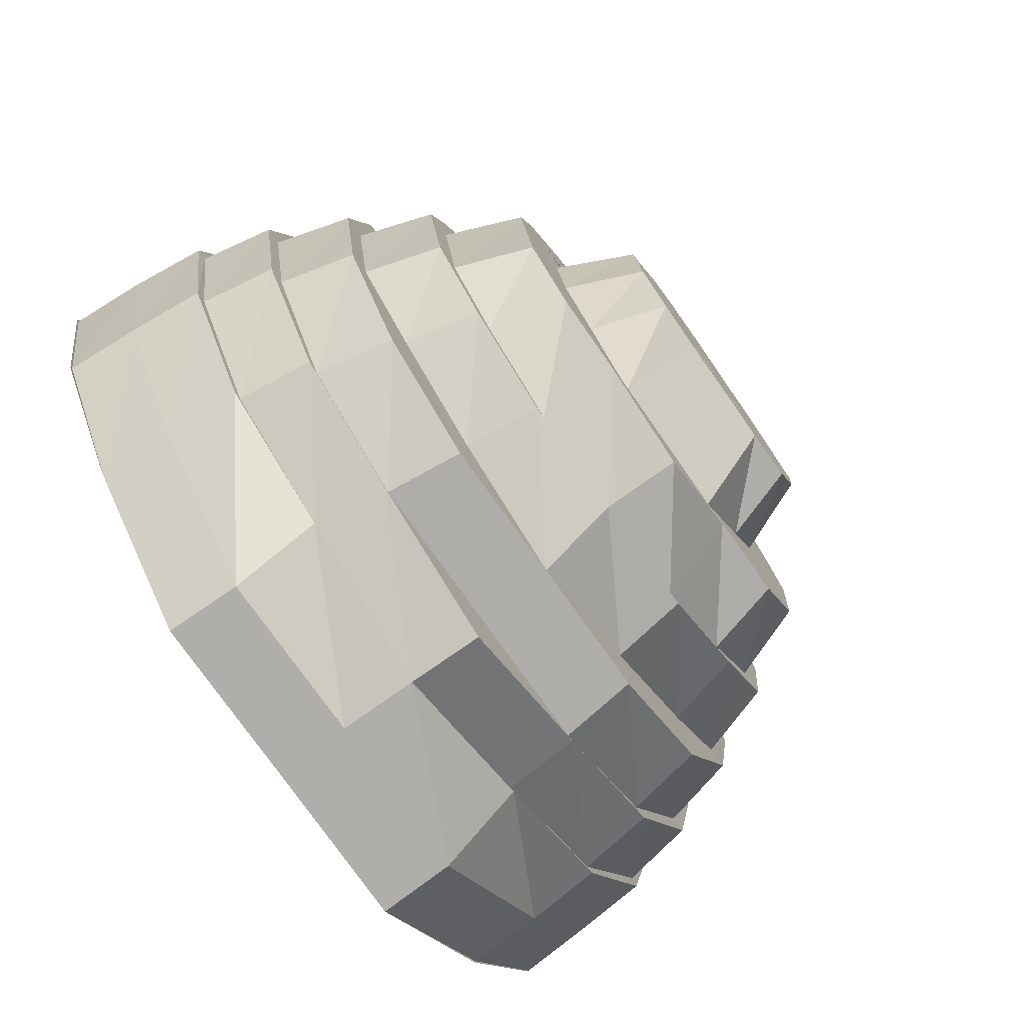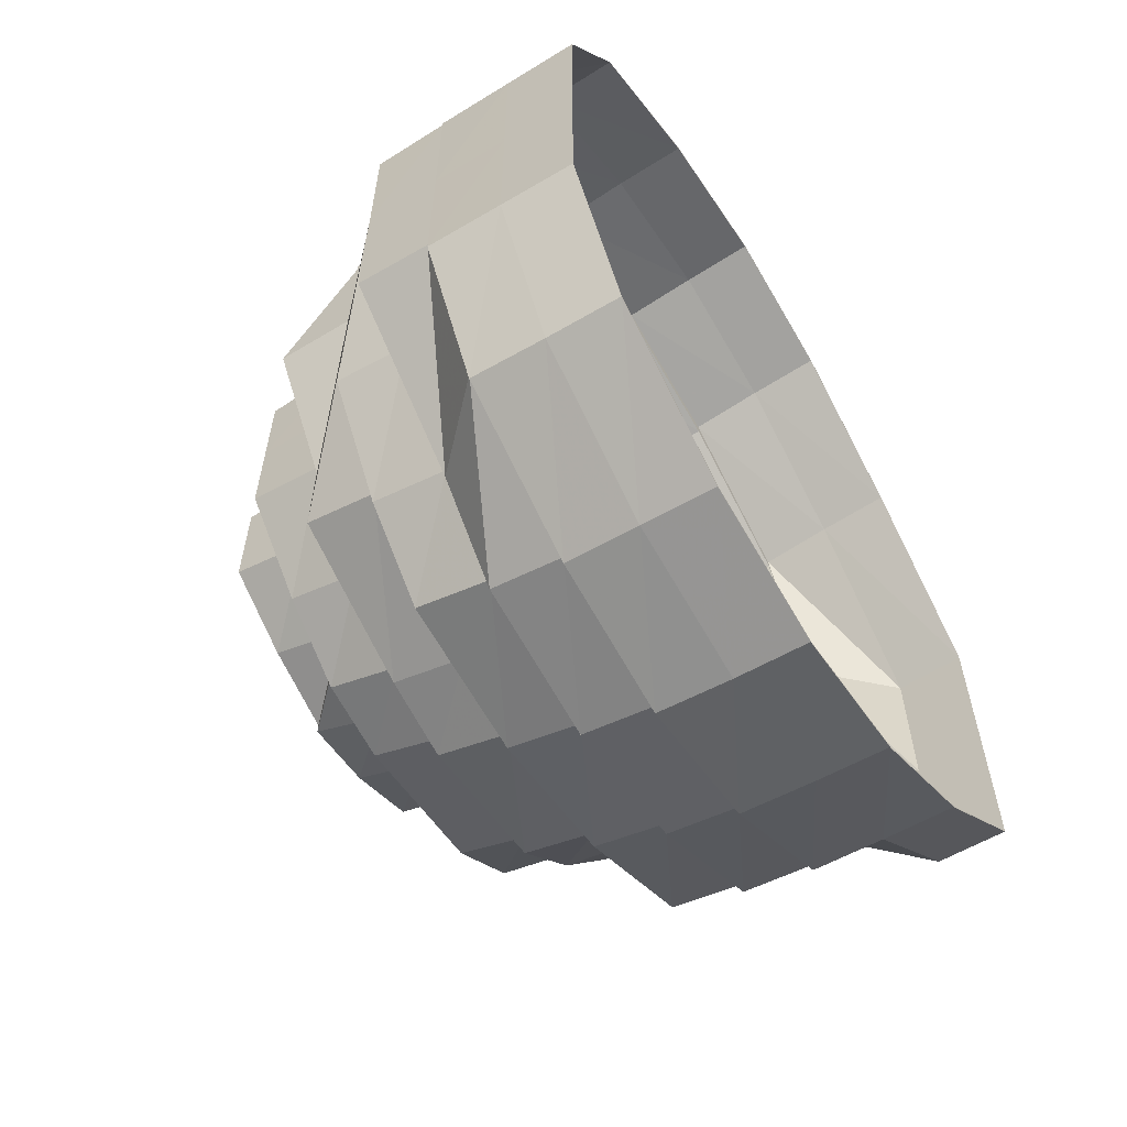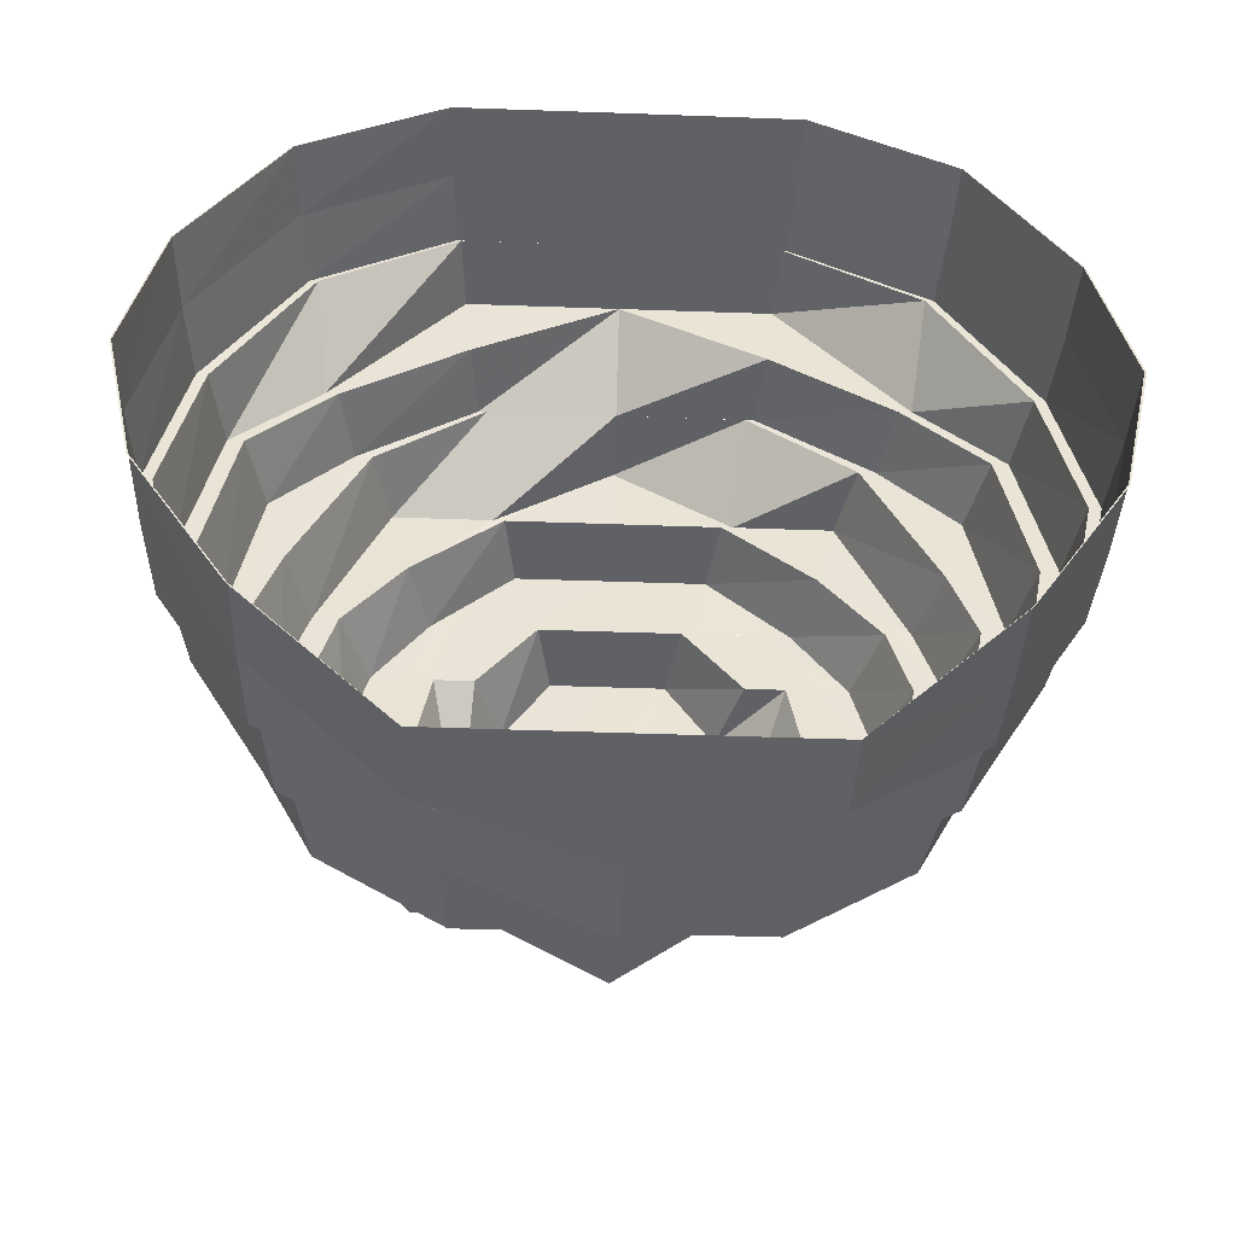
<metadata>
{"format":"obj","ext":"obj","renderer":"f3d","projection":"perspective","resolution":1024,"background":"white","views":[{"elev":-77.3,"azim":35.3,"up":"+Y"},{"elev":-60.6,"azim":-148.4,"up":"+Z"},{"elev":-47.8,"azim":-92.3,"up":"+Y"}]}
</metadata>
<code>
o 27470
v 2253 1882 19.5
v 2253 1882 19.5
v 2253 1882 19.5
v 2253 1882 19.5
v 2253 1882 19.5
v 2253 1882 19.5
v 2253 1882 19.51
v 2253 1882 19.51
v 2253 1882 19.5
v 2253 1882 19.53
v 2253 1882 19.51
v 2253 1882 19.51
v 2253 1882 19.5
v 2253 1882 19.5
v 2253 1882 19.53
v 2253 1882 19.51
v 2253 1882 19.51
v 2253 1882 19.51
v 2253 1882 19.5
v 2253 1882 19.53
v 2253 1882 19.53
v 2253 1882 19.51
v 2253 1882 19.5
v 2253 1882 19.51
v 2253 1882 19.53
v 2253 1882 19.52
v 2253 1882 19.5
v 2253 1882 19.5
v 2253 1882 19.5
v 2253 1882 19.5
v 2253 1882 19.5
v 2253 1882 19.5
v 2253 1882 19.5
v 2253 1882 19.5
v 2253 1882 19.51
v 2253 1882 19.5
v 2253 1882 19.5
v 2253 1882 19.51
v 2253 1882 19.5
v 2253 1882 19.53
v 2253 1882 19.53
v 2253 1882 19.55
v 2253 1882 19.55
v 2253 1882 19.55
v 2253 1882 19.58
v 2253 1882 19.53
v 2253 1882 19.55
v 2253 1882 19.57
v 2253 1882 19.55
v 2253 1882 19.59
v 2253 1882 19.57
v 2253 1882 19.6
v 2253 1882 19.59
v 2253 1882 19.53
v 2253 1882 19.53
v 2253 1882 19.53
v 2253 1882 19.51
v 2253 1882 19.52
v 2253 1882 19.52
v 2253 1882 19.5
v 2253 1882 19.5
v 2253 1882 19.51
v 2253 1882 19.5
v 2253 1882 19.5
v 2253 1882 19.5
v 2253 1882 19.51
v 2253 1882 19.5
v 2253 1882 19.5
v 2253 1882 19.53
v 2253 1882 19.52
v 2253 1882 19.5
v 2253 1882 19.51
v 2253 1882 19.51
v 2253 1882 19.5
v 2253 1882 19.5
v 2253 1882 19.51
v 2253 1882 19.52
v 2253 1882 19.51
v 2253 1882 19.53
v 2253 1882 19.52
v 2253 1882 19.52
v 2253 1882 19.53
v 2253 1882 19.53
v 2253 1882 19.55
v 2253 1882 19.55
v 2253 1882 19.57
v 2253 1882 19.55
v 2253 1882 19.59
v 2253 1882 19.57
v 2253 1882 19.57
v 2253 1882 19.59
v 2253 1882 19.59
v 2253 1882 19.6
v 2253 1882 19.6
v 2253 1882 19.6
v 2253 1882 19.59
v 2253 1882 19.6
v 2253 1882 19.59
v 2253 1882 19.57
v 2253 1882 19.57
v 2253 1882 19.57
v 2253 1882 19.55
v 2253 1882 19.59
v 2253 1882 19.6
v 2253 1882 19.6
v 2253 1882 19.53
v 2253 1882 19.55
v 2253 1882 19.55
v 2253 1882 19.52
v 2253 1882 19.53
v 2253 1882 19.54
v 2253 1882 19.55
v 2253 1882 19.51
v 2253 1882 19.52
v 2253 1882 19.52
v 2253 1882 19.6
v 2253 1882 19.6
v 2253 1882 19.6
v 2253 1882 19.6
v 2253 1882 19.6
v 2253 1882 19.59
v 2253 1882 19.59
v 2253 1882 19.61
v 2253 1882 19.6
v 2253 1882 19.59
v 2253 1882 19.6
v 2253 1882 19.6
v 2253 1882 19.57
v 2253 1882 19.59
v 2253 1882 19.59
v 2253 1882 19.6
v 2253 1882 19.61
v 2253 1882 19.61
v 2253 1882 19.6
v 2253 1882 19.61
v 2253 1882 19.59
v 2253 1882 19.6
v 2253 1882 19.61
v 2253 1882 19.59
v 2253 1882 19.61
v 2253 1882 19.57
v 2253 1882 19.59
v 2253 1882 19.61
v 2253 1882 19.6
v 2253 1882 19.59
v 2253 1882 19.6
v 2253 1882 19.59
v 2253 1882 19.59
v 2253 1882 19.61
v 2253 1882 19.57
v 2253 1882 19.57
v 2253 1882 19.57
v 2253 1882 19.59
v 2253 1882 19.58
v 2253 1882 19.57
v 2253 1882 19.55
v 2253 1882 19.57
v 2253 1882 19.55
v 2253 1882 19.57
v 2253 1882 19.53
v 2253 1882 19.54
v 2253 1882 19.52
v 2253 1882 19.54
v 2253 1882 19.52
v 2253 1882 19.52
v 2253 1882 19.51
v 2253 1882 19.51
v 2253 1882 19.53
v 2253 1882 19.55
v 2253 1882 19.52
v 2253 1882 19.53
v 2253 1882 19.53
v 2253 1882 19.52
v 2253 1882 19.53
v 2253 1882 19.51
v 2253 1882 19.52
v 2253 1882 19.53
v 2253 1882 19.51
v 2253 1882 19.5
v 2253 1882 19.52
v 2253 1882 19.5
v 2253 1882 19.51
v 2253 1882 19.51
v 2253 1882 19.52
v 2253 1882 19.52
v 2253 1882 19.54
v 2253 1882 19.52
v 2253 1882 19.52
v 2253 1882 19.51
v 2253 1882 19.53
v 2253 1882 19.54
v 2253 1882 19.54
v 2253 1882 19.52
v 2253 1882 19.51
v 2253 1882 19.51
v 2253 1882 19.51
v 2253 1882 19.51
v 2253 1882 19.52
v 2253 1882 19.52
v 2253 1882 19.52
v 2253 1882 19.51
v 2253 1882 19.54
v 2253 1882 19.54
v 2253 1882 19.51
v 2253 1882 19.53
v 2253 1882 19.51
v 2253 1882 19.52
v 2253 1882 19.54
v 2253 1882 19.52
v 2253 1882 19.52
v 2253 1882 19.52
v 2253 1882 19.52
v 2253 1882 19.52
v 2253 1882 19.52
v 2253 1882 19.54
v 2253 1882 19.54
v 2253 1882 19.54
v 2253 1882 19.52
v 2253 1882 19.54
v 2253 1882 19.55
v 2253 1882 19.53
v 2253 1882 19.55
v 2253 1882 19.55
v 2253 1882 19.56
v 2253 1882 19.57
v 2253 1882 19.55
v 2253 1882 19.52
v 2253 1882 19.53
v 2253 1882 19.54
v 2253 1882 19.54
v 2253 1882 19.53
v 2253 1882 19.52
v 2253 1882 19.52
v 2253 1882 19.54
v 2253 1882 19.55
v 2253 1882 19.55
v 2253 1882 19.54
v 2253 1882 19.53
v 2253 1882 19.52
v 2253 1882 19.56
v 2253 1882 19.56
v 2253 1882 19.54
v 2253 1882 19.54
v 2253 1882 19.55
v 2253 1882 19.55
v 2253 1882 19.55
v 2253 1882 19.56
v 2253 1882 19.56
v 2253 1882 19.56
v 2253 1882 19.56
v 2253 1882 19.57
v 2253 1882 19.57
v 2253 1882 19.57
v 2253 1882 19.57
v 2253 1882 19.57
v 2253 1882 19.57
v 2253 1882 19.56
v 2253 1882 19.56
v 2253 1882 19.56
v 2253 1882 19.56
v 2253 1882 19.56
v 2253 1882 19.58
v 2253 1882 19.55
v 2253 1882 19.58
v 2253 1882 19.57
v 2253 1882 19.56
v 2253 1882 19.55
v 2253 1882 19.55
v 2253 1882 19.55
v 2253 1882 19.54
v 2253 1882 19.54
v 2253 1882 19.54
v 2253 1882 19.54
v 2253 1882 19.53
v 2253 1882 19.53
v 2253 1882 19.53
v 2253 1882 19.54
v 2253 1882 19.53
v 2253 1882 19.52
v 2253 1882 19.53
v 2253 1882 19.53
v 2253 1882 19.54
v 2253 1882 19.54
v 2253 1882 19.54
v 2253 1882 19.55
v 2253 1882 19.54
v 2253 1882 19.55
v 2253 1882 19.53
v 2253 1882 19.54
v 2253 1882 19.53
v 2253 1882 19.55
v 2253 1882 19.55
v 2253 1882 19.57
v 2253 1882 19.57
v 2253 1882 19.55
v 2253 1882 19.54
v 2253 1882 19.55
v 2253 1882 19.53
v 2253 1882 19.54
v 2253 1882 19.55
v 2253 1882 19.57
v 2253 1882 19.54
v 2253 1882 19.55
v 2253 1882 19.57
v 2253 1882 19.54
v 2253 1882 19.55
v 2253 1882 19.59
v 2253 1882 19.59
v 2253 1882 19.6
v 2253 1882 19.57
v 2253 1882 19.59
v 2253 1882 19.6
v 2253 1882 19.58
v 2253 1882 19.57
v 2253 1882 19.57
v 2253 1882 19.55
v 2253 1882 19.57
v 2253 1882 19.58
v 2253 1882 19.59
v 2253 1882 19.58
v 2253 1882 19.59
v 2253 1882 19.59
v 2253 1882 19.58
v 2253 1882 19.57
v 2253 1882 19.57
v 2253 1882 19.58
v 2253 1882 19.56
v 2253 1882 19.55
v 2253 1882 19.57
v 2253 1882 19.55
v 2253 1882 19.54
v 2253 1882 19.54
v 2253 1882 19.56
v 2253 1882 19.55
v 2253 1882 19.55
v 2253 1882 19.56
v 2253 1882 19.55
v 2253 1882 19.54
v 2253 1882 19.54
v 2253 1882 19.54
v 2253 1882 19.54
v 2253 1882 19.54
v 2253 1882 19.55
v 2253 1882 19.54
v 2253 1882 19.54
v 2253 1882 19.54
v 2253 1882 19.55
v 2253 1882 19.54
v 2253 1882 19.55
v 2253 1882 19.55
v 2253 1882 19.55
v 2253 1882 19.55
v 2253 1882 19.54
v 2253 1882 19.55
v 2253 1882 19.55
v 2253 1882 19.55
v 2253 1882 19.55
v 2253 1882 19.55
v 2253 1882 19.56
v 2253 1882 19.56
v 2253 1882 19.56
v 2253 1882 19.56
v 2253 1882 19.56
v 2253 1882 19.57
v 2253 1882 19.57
v 2253 1882 19.57
v 2253 1882 19.58
v 2253 1882 19.58
v 2253 1882 19.57
v 2253 1882 19.57
v 2253 1882 19.56
v 2253 1882 19.56
v 2253 1882 19.56
v 2253 1882 19.57
v 2253 1882 19.57
v 2253 1882 19.58
v 2253 1882 19.56
v 2253 1882 19.57
v 2253 1882 19.58
v 2253 1882 19.58
v 2253 1882 19.58
v 2253 1882 19.59
v 2253 1882 19.59
v 2253 1882 19.58
v 2253 1882 19.58
v 2253 1882 19.59
v 2253 1882 19.59
v 2253 1882 19.59
v 2253 1882 19.59
v 2253 1882 19.59
v 2253 1882 19.58
v 2253 1882 19.6
v 2253 1882 19.59
v 2253 1882 19.57
v 2253 1882 19.55
v 2253 1882 19.57
v 2253 1882 19.59
v 2253 1882 19.57
v 2253 1882 19.55
v 2253 1882 19.57
v 2253 1882 19.59
v 2253 1882 19.57
v 2253 1882 19.59
v 2253 1882 19.57
v 2253 1882 19.55
v 2253 1882 19.57
v 2253 1882 19.54
v 2253 1882 19.54
v 2253 1882 19.52
v 2253 1882 19.58
v 2253 1882 19.58
v 2253 1882 19.57
v 2253 1882 19.57
v 2253 1882 19.58
v 2253 1882 19.57
v 2253 1882 19.57
v 2253 1882 19.55
v 2253 1882 19.57
v 2253 1882 19.59
v 2253 1882 19.61
v 2253 1882 19.59
v 2253 1882 19.59
v 2253 1882 19.61
v 2253 1882 19.61
v 2253 1882 19.61
v 2253 1882 19.61
v 2253 1882 19.61
v 2253 1882 19.61
v 2253 1882 19.61
v 2253 1882 19.59
v 2253 1882 19.59
v 2253 1882 19.61
v 2253 1882 19.58
v 2253 1882 19.59
v 2253 1882 19.61
v 2253 1882 19.61
v 2253 1882 19.61
v 2253 1882 19.61
v 2253 1882 19.6
v 2253 1882 19.61
v 2253 1882 19.61
v 2253 1882 19.61
v 2253 1882 19.59
v 2253 1882 19.61
v 2253 1882 19.61
v 2253 1882 19.61
v 2253 1882 19.61
v 2253 1882 19.59
v 2253 1882 19.59
v 2253 1882 19.59
v 2253 1882 19.58
v 2253 1882 19.59
v 2253 1882 19.57
v 2253 1882 19.59
v 2253 1882 19.58
v 2253 1882 19.59
v 2253 1882 19.59
v 2253 1882 19.59
v 2253 1882 19.58
v 2253 1882 19.58
v 2253 1882 19.59
v 2253 1882 19.58
v 2253 1882 19.59
v 2253 1882 19.57
v 2253 1882 19.6
v 2253 1882 19.51
v 2253 1882 19.51
v 2253 1882 19.53
v 2253 1882 19.51
v 2253 1882 19.53
v 2253 1882 19.53
v 2253 1882 19.51
v 2253 1882 19.5
v 2253 1882 19.52
v 2253 1882 19.53
v 2253 1882 19.55
v 2253 1882 19.55
v 2253 1882 19.58
v 2253 1882 19.58
v 2253 1882 19.58
v 2253 1882 19.58
v 2253 1882 19.55
v 2253 1882 19.57
v 2253 1882 19.52
v 2253 1882 19.53
v 2253 1882 19.52
v 2253 1882 19.55
v 2253 1882 19.53
v 2253 1882 19.51
v 2253 1882 19.52
v 2253 1882 19.53
v 2253 1882 19.54
v 2253 1882 19.58
v 2253 1882 19.57
v 2253 1882 19.57
v 2253 1882 19.57
v 2253 1882 19.58
v 2253 1882 19.57
f 1 2 3
f 4 2 5
f 6 1 4
f 5 7 8
f 2 7 9
f 7 10 11
f 12 13 6
f 13 1 14
f 15 16 12
f 16 13 17
f 18 14 19
f 20 17 18
f 21 18 22
f 22 19 23
f 18 19 24
f 25 24 26
f 26 27 28
f 28 29 30
f 19 31 27
f 19 3 31
f 23 31 32
f 33 34 19
f 35 33 18
f 34 36 31
f 31 37 29
f 31 9 37
f 36 38 37
f 32 37 39
f 40 35 20
f 20 18 41
f 42 41 25
f 43 20 41
f 44 20 43
f 45 44 42
f 44 46 20
f 47 46 44
f 48 43 49
f 50 51 48
f 52 53 50
f 49 54 55
f 56 57 54
f 55 58 59
f 57 60 58
f 59 61 62
f 60 63 61
f 63 64 65
f 64 66 67
f 65 68 67
f 66 69 70
f 65 67 71
f 72 65 71
f 71 67 73
f 74 75 72
f 72 71 76
f 77 72 78
f 79 80 77
f 81 74 80
f 82 81 83
f 84 82 85
f 86 85 87
f 88 89 86
f 90 84 89
f 91 90 92
f 93 91 94
f 95 92 96
f 97 96 98
f 98 99 100
f 101 102 99
f 103 101 96
f 104 103 95
f 95 96 105
f 102 106 107
f 100 107 108
f 106 109 110
f 108 110 111
f 107 110 112
f 109 113 114
f 111 114 115
f 116 95 105
f 117 95 116
f 117 94 95
f 116 105 118
f 119 117 116
f 120 117 119
f 119 116 121
f 121 116 118
f 122 119 121
f 123 94 117
f 120 123 117
f 123 124 94
f 125 120 126
f 127 123 120
f 128 129 125
f 130 131 129
f 132 124 123
f 127 132 123
f 132 133 124
f 134 135 127
f 136 127 137
f 138 139 124
f 140 138 132
f 141 142 136
f 143 140 144
f 145 144 146
f 147 144 142
f 148 143 147
f 147 149 144
f 150 147 142
f 150 142 151
f 152 153 150
f 154 148 155
f 156 155 157
f 158 159 151
f 160 158 161
f 162 161 163
f 164 160 165
f 166 164 167
f 168 169 156
f 170 171 168
f 171 169 172
f 173 172 174
f 175 176 173
f 70 171 176
f 70 177 171
f 73 70 176
f 73 176 178
f 179 180 73
f 181 73 178
f 71 73 181
f 76 71 181
f 181 178 182
f 76 181 183
f 183 181 182
f 182 178 167
f 184 76 183
f 184 183 185
f 186 185 187
f 188 189 184
f 190 188 191
f 192 184 193
f 193 183 194
f 183 182 195
f 195 182 196
f 182 167 196
f 196 167 197
f 195 196 198
f 199 195 198
f 200 201 199
f 202 200 203
f 198 196 204
f 196 197 204
f 199 198 205
f 206 207 197
f 207 208 209
f 197 165 209
f 197 209 210
f 204 197 210
f 210 209 211
f 198 204 212
f 205 198 212
f 204 210 213
f 212 204 213
f 214 215 211
f 216 199 205
f 217 218 216
f 216 205 219
f 220 216 219
f 219 205 221
f 205 212 221
f 220 219 222
f 223 216 220
f 224 220 222
f 225 226 224
f 221 212 227
f 212 213 227
f 221 227 228
f 229 221 228
f 229 228 230
f 228 227 231
f 227 213 232
f 227 232 231
f 213 233 232
f 213 210 233
f 210 211 233
f 230 228 234
f 228 231 234
f 230 234 235
f 236 230 235
f 235 234 237
f 222 230 236
f 234 231 238
f 234 238 237
f 231 239 238
f 231 232 239
f 240 222 236
f 241 222 240
f 237 238 242
f 237 242 243
f 244 237 243
f 244 243 245
f 246 244 245
f 236 244 246
f 247 236 246
f 248 236 247
f 249 248 247
f 250 248 249
f 250 240 248
f 251 240 250
f 251 241 240
f 252 251 250
f 253 241 251
f 253 224 241
f 254 251 252
f 254 253 251
f 255 254 252
f 256 254 255
f 255 252 257
f 257 252 258
f 257 258 259
f 259 258 260
f 258 249 260
f 260 249 261
f 256 262 254
f 262 253 254
f 260 261 263
f 264 262 265
f 261 266 263
f 266 246 263
f 246 267 263
f 267 268 263
f 268 269 263
f 268 270 269
f 270 271 269
f 270 272 271
f 273 272 270
f 273 274 272
f 242 274 273
f 242 275 274
f 238 275 242
f 238 239 275
f 275 276 274
f 274 276 277
f 239 278 275
f 275 278 276
f 239 279 278
f 232 279 239
f 232 233 279
f 279 280 278
f 233 281 279
f 279 281 280
f 233 211 281
f 281 282 280
f 211 283 281
f 281 283 282
f 211 284 283
f 284 285 283
f 286 287 282
f 288 282 289
f 278 280 290
f 278 290 276
f 289 291 292
f 292 293 294
f 291 293 295
f 296 295 297
f 298 299 290
f 300 301 291
f 302 300 303
f 300 304 301
f 285 304 300
f 305 285 306
f 304 122 301
f 304 307 122
f 308 309 307
f 310 311 304
f 311 312 122
f 301 122 313
f 314 308 315
f 285 151 315
f 316 151 285
f 161 316 285
f 122 121 313
f 169 155 316
f 317 313 318
f 313 121 319
f 121 118 319
f 313 319 320
f 319 118 321
f 320 319 322
f 319 321 322
f 320 322 323
f 324 320 323
f 325 326 324
f 324 323 327
f 328 329 327
f 295 327 330
f 299 328 331
f 331 295 332
f 330 333 334
f 335 333 336
f 337 330 335
f 338 332 337
f 339 331 332
f 339 332 340
f 290 331 339
f 290 341 331
f 276 290 339
f 342 343 341
f 276 339 277
f 277 339 340
f 277 340 344
f 344 340 345
f 344 345 346
f 346 345 347
f 348 349 345
f 345 350 347
f 349 351 350
f 345 352 350
f 353 354 352
f 347 350 355
f 347 355 356
f 356 355 357
f 355 358 357
f 350 334 358
f 351 359 358
f 357 358 263
f 358 360 263
f 263 360 361
f 360 362 361
f 360 363 362
f 363 364 362
f 363 365 364
f 366 365 363
f 366 367 365
f 367 368 369
f 370 367 366
f 371 370 366
f 371 366 372
f 358 371 372
f 373 374 371
f 375 376 370
f 377 375 378
f 376 379 367
f 367 379 380
f 375 381 376
f 323 381 375
f 323 322 381
f 381 382 376
f 376 382 379
f 322 383 381
f 381 383 382
f 322 321 383
f 379 384 380
f 380 384 262
f 382 385 379
f 379 385 384
f 383 386 382
f 382 386 385
f 321 387 383
f 383 387 386
f 321 388 387
f 118 388 321
f 118 105 388
f 388 389 387
f 388 390 389
f 387 389 391
f 387 391 386
f 392 393 388
f 393 394 389
f 394 395 396
f 397 398 390
f 398 399 400
f 401 400 402
f 403 404 391
f 404 405 406
f 405 407 408
f 407 409 408
f 386 391 410
f 386 410 385
f 411 412 410
f 410 406 413
f 385 410 414
f 410 413 414
f 385 414 384
f 414 413 415
f 413 223 415
f 406 112 223
f 112 408 223
f 223 408 203
f 416 223 417
f 414 415 418
f 384 414 418
f 418 415 224
f 384 418 262
f 418 224 253
f 262 418 253
f 419 420 421
f 422 420 423
f 420 424 425
f 423 424 426
f 424 427 428
f 426 427 429
f 429 430 431
f 427 430 432
f 430 433 434
f 435 432 436
f 437 428 435
f 437 435 149
f 435 436 438
f 439 438 440
f 441 435 442
f 443 437 441
f 442 436 444
f 445 446 435
f 447 445 437
f 446 448 436
f 449 447 450
f 451 450 443
f 450 425 437
f 450 437 452
f 453 452 454
f 448 455 456
f 436 457 456
f 436 456 133
f 444 456 458
f 456 459 460
f 459 47 460
f 460 47 44
f 456 460 461
f 460 44 462
f 461 460 462
f 461 462 53
f 463 462 464
f 465 461 463
f 37 466 467
f 37 467 68
f 38 468 467
f 39 467 469
f 469 470 471
f 467 470 472
f 473 472 474
f 467 475 470
f 475 476 470
f 470 476 477
f 470 477 177
f 476 478 477
f 177 477 169
f 477 478 479
f 477 479 169
f 478 421 479
f 169 479 480
f 479 421 450
f 479 450 480
f 481 482 483
f 484 485 486
f 485 487 488
f 489 486 490
f 490 491 492
f 493 494 495
f 496 497 498

</code>
